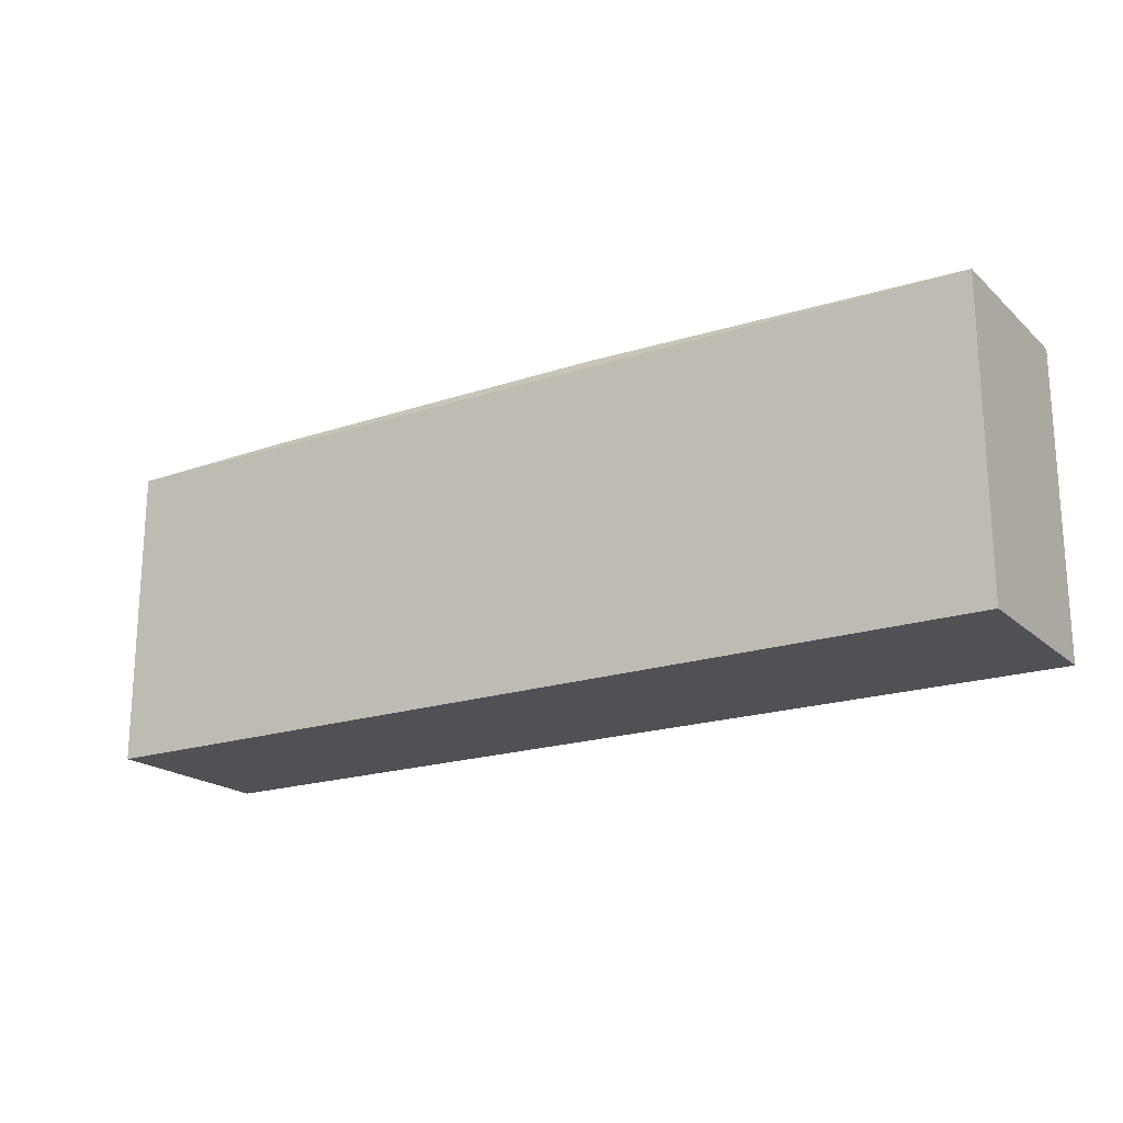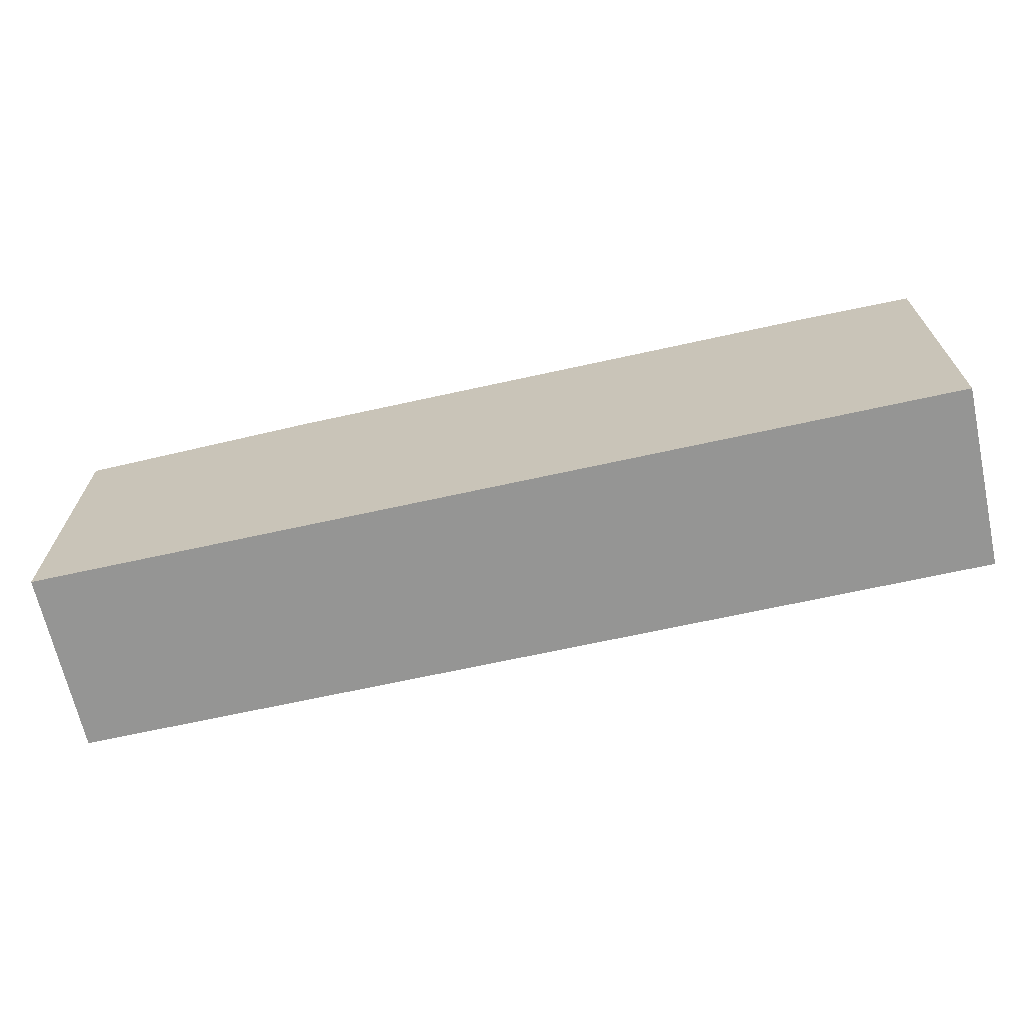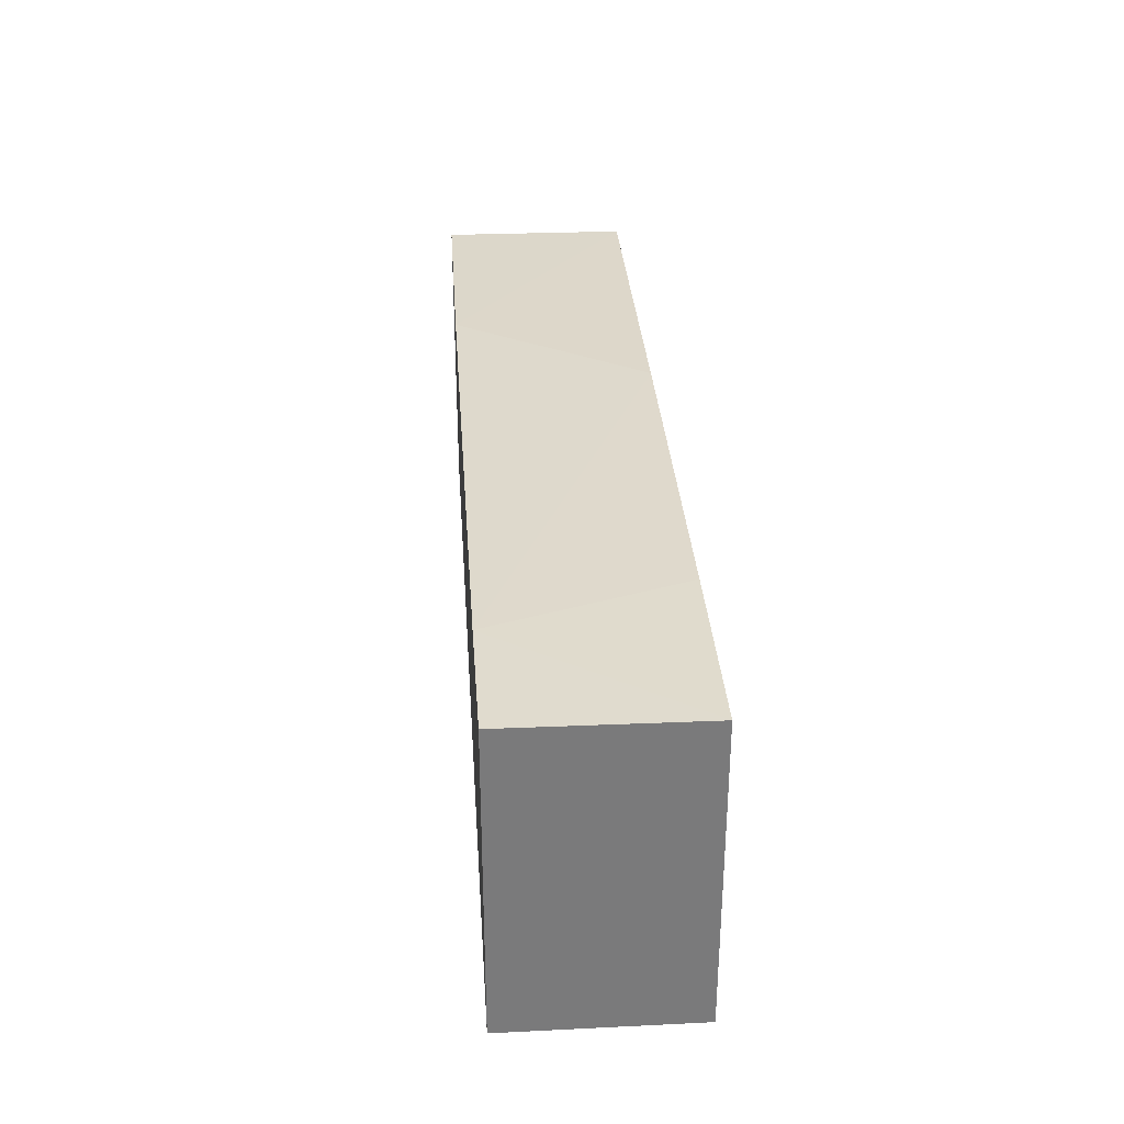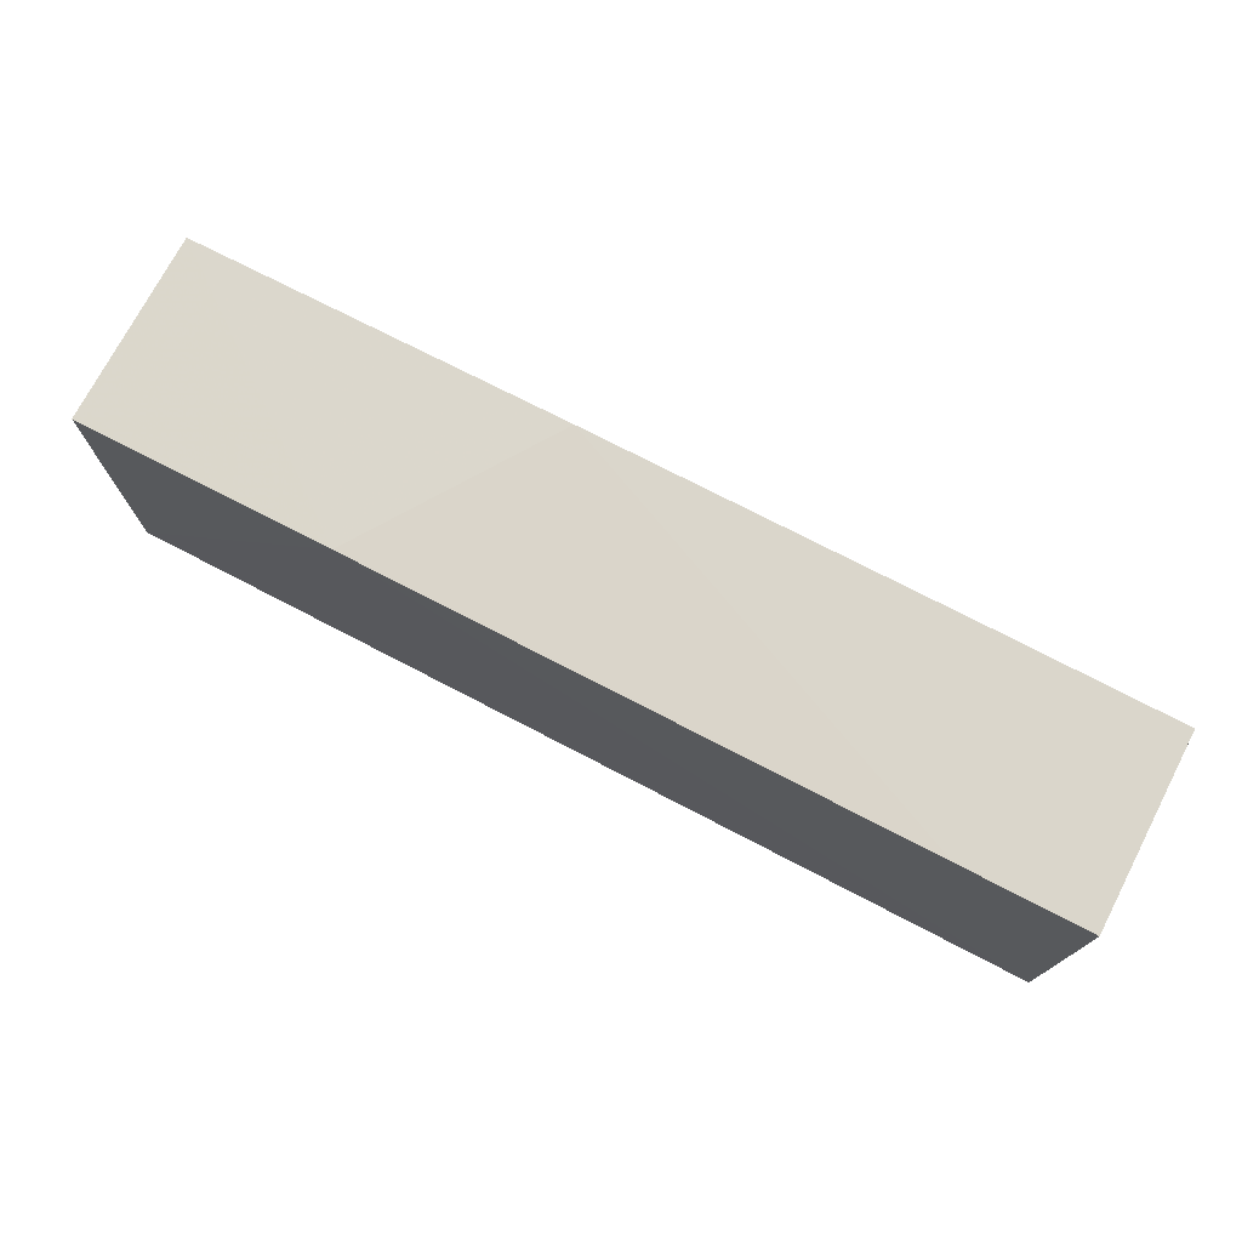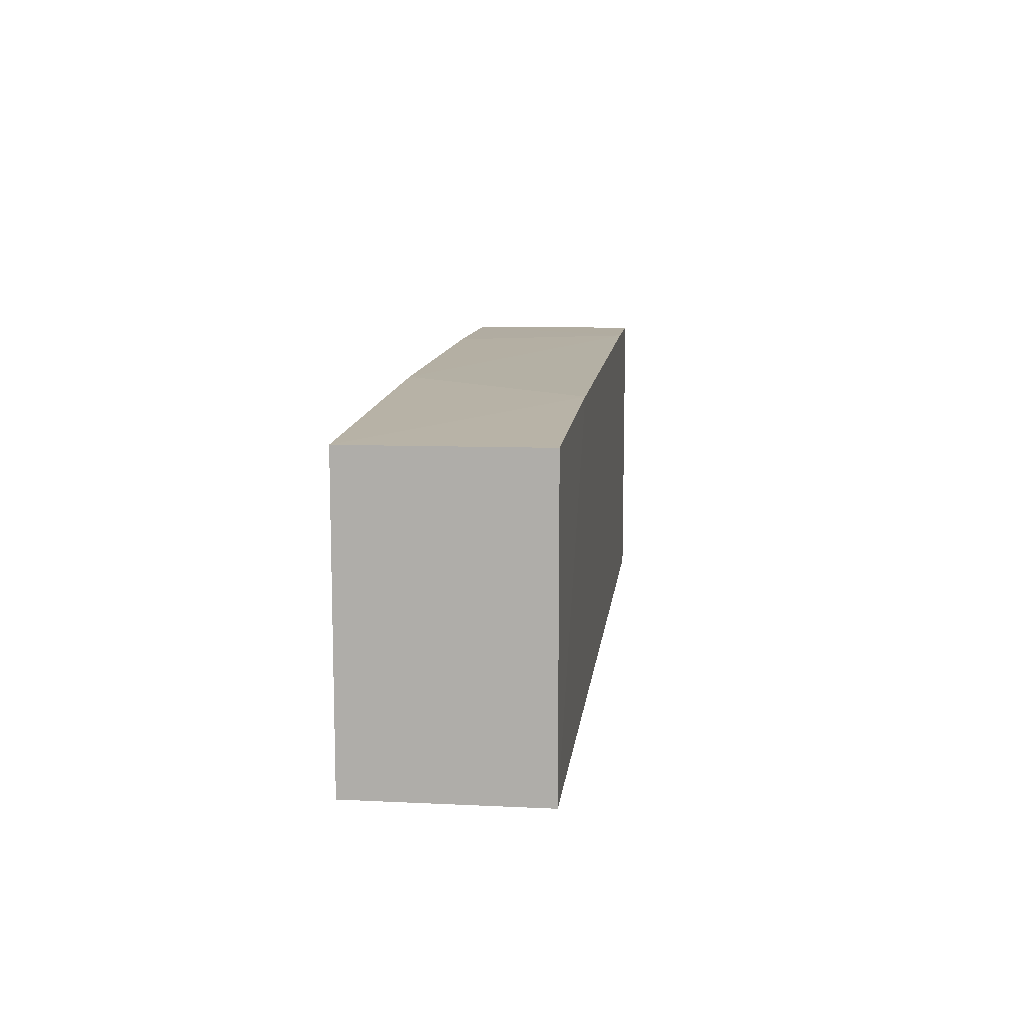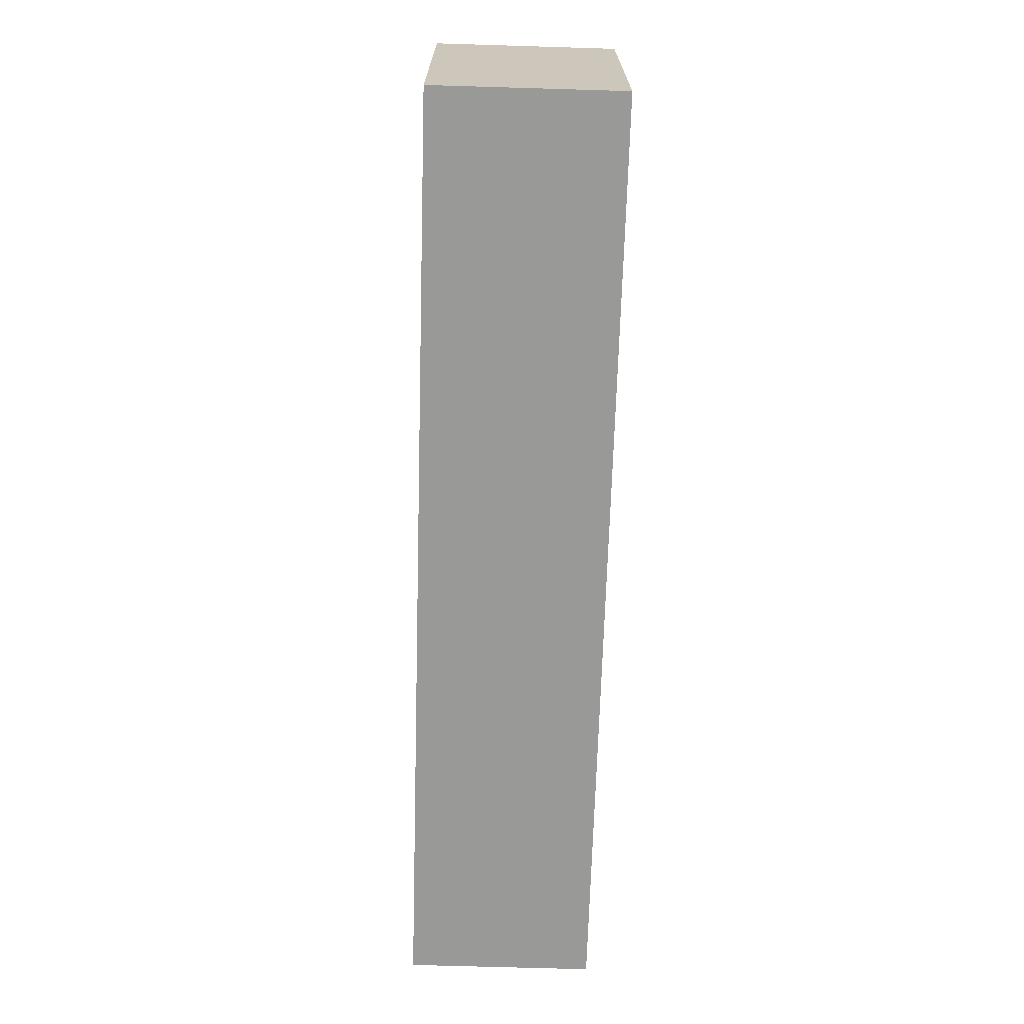
<metadata>
{"format":"obj","ext":"obj","renderer":"f3d","projection":"perspective","resolution":1024,"background":"white","views":[{"elev":-19.5,"azim":-147.9,"up":"+Y"},{"elev":-67.4,"azim":12.5,"up":"+Y"},{"elev":32.2,"azim":86.1,"up":"+Y"},{"elev":74.1,"azim":27.5,"up":"+Y"},{"elev":11.3,"azim":-83.3,"up":"+Y"},{"elev":-68.8,"azim":88.3,"up":"+Y"}]}
</metadata>
<code>
v 0.0133 0.02127 0.02938
v 0.0133 0.01295 0.02938
v 0.0133 0.01295 0.02434
v -0.01188 0.02107 0.02434
v -0.01188 0.0211 0.02938
v -0.01189 0.01295 0.02434
v 0.0133 0.02123 0.02434
v -0.005126 0.0213 0.02941
v -0.01189 0.01295 0.02938
v 0.009913 0.02133 0.02939
v -0.001779 0.02132 0.02437
v 0.008233 0.02132 0.02435
f 6 3 2
f 6 5 4
f 7 6 4
f 7 3 6
f 7 1 2
f 7 2 3
f 8 4 5
f 9 6 2
f 9 5 6
f 9 8 5
f 9 2 8
f 10 8 2
f 10 2 1
f 10 1 7
f 11 4 8
f 11 8 10
f 12 11 10
f 12 10 7
f 12 7 4
f 12 4 11

</code>
